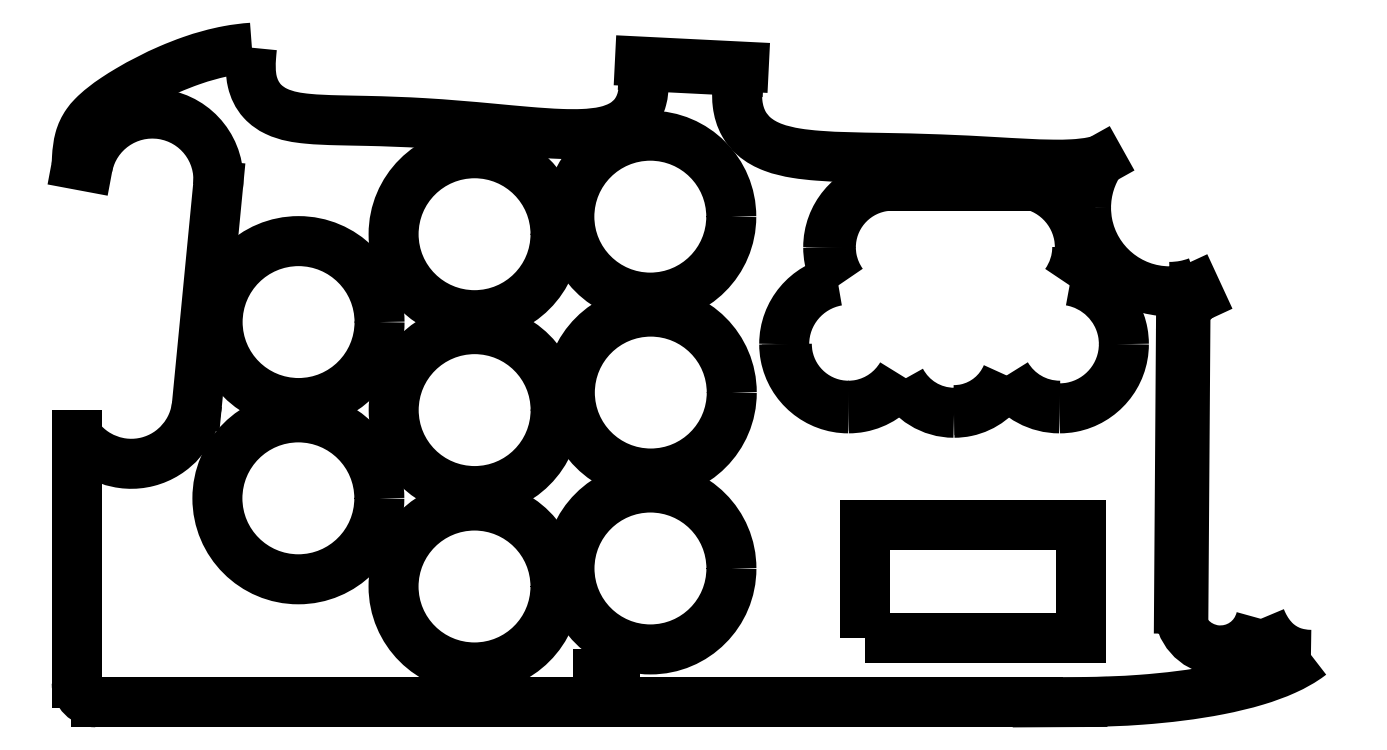
<metadata>
{"format":"dxf","ext":"dxf","renderer":"ezdxf+matplotlib","layout":"modelspace","background":"white","min_lineweight":24,"dpi":150}
</metadata>
<code>
0
SECTION
2
ENTITIES
0
SPLINE
8
0
70
0
71
3
72
11
73
7
74
0
42
1e-09
43
1e-10
44
1e-10
40
0
40
0
40
0
40
0
40
0.1166
40
0.1166
40
0.1166
40
0.3887
40
0.3887
40
0.3887
40
0.3887
10
-65.91
20
57.9
30
0
10
-65.91
20
57.45
30
0
10
-65.87
20
57.01
30
0
10
-65.79
20
56.58
30
0
10
-65.6
20
55.58
30
0
10
-65.19
20
54.66
30
0
10
-64.63
20
53.86
30
0
0
SPLINE
8
0
70
0
71
3
72
11
73
7
74
0
42
1e-09
43
1e-10
44
1e-10
40
0
40
0
40
0
40
0
40
0.1166
40
0.1166
40
0.1166
40
1
40
1
40
1
40
1
10
-58.91
20
64.9
30
0
10
-59.36
20
64.9
30
0
10
-59.8
20
64.85
30
0
10
-60.23
20
64.77
30
0
10
-63.47
20
64.15
30
0
10
-65.91
20
61.3
30
0
10
-65.91
20
57.9
30
0
0
LINE
8
0
10
-58.91
20
64.9
30
0
11
-44.91
21
64.9
31
0
0
SPLINE
8
0
70
0
71
3
72
8
73
4
74
0
42
1e-09
43
1e-10
44
1e-10
40
0.6107
40
0.6107
40
0.6107
40
0.6107
40
1
40
1
40
1
40
1
10
-39.19
20
53.86
30
0
10
-38.38
20
55
30
0
10
-37.91
20
56.4
30
0
10
-37.91
20
57.9
30
0
0
SPLINE
8
0
70
0
71
3
72
8
73
4
74
0
42
1e-09
43
1e-10
44
1e-10
40
0.3365
40
0.3365
40
0.3365
40
0.3365
40
1
40
1
40
1
40
1
10
-45.93
20
43.33
30
0
10
-44.71
20
41.27
30
0
10
-42.47
20
39.9
30
0
10
-39.91
20
39.9
30
0
0
SPLINE
8
0
70
0
71
3
72
11
73
7
74
0
42
1e-09
43
1e-10
44
1e-10
40
0
40
0
40
0
40
0
40
0.1292
40
0.1292
40
0.1292
40
0.7462
40
0.7462
40
0.7462
40
0.7462
10
-51.91
20
39.4
30
0
10
-51.45
20
39.4
30
0
10
-50.99
20
39.44
30
0
10
-50.56
20
39.54
30
0
10
-48.47
20
39.98
30
0
10
-46.76
20
41.42
30
0
10
-45.93
20
43.33
30
0
0
SPLINE
8
0
70
0
71
3
72
11
73
7
74
0
42
1e-09
43
1e-10
44
1e-10
40
0
40
0
40
0
40
0
40
0.1166
40
0.1166
40
0.1166
40
0.6629
40
0.6629
40
0.6629
40
0.6629
10
-63.91
20
39.9
30
0
10
-63.46
20
39.9
30
0
10
-63.02
20
39.94
30
0
10
-62.59
20
40.02
30
0
10
-60.59
20
40.4
30
0
10
-58.89
20
41.64
30
0
10
-57.89
20
43.33
30
0
0
SPLINE
8
0
70
0
71
3
72
11
73
7
74
0
42
1e-09
43
1e-10
44
1e-10
40
0
40
0
40
0
40
0
40
0.115
40
0.115
40
0.115
40
1
40
1
40
1
40
1
10
-70.91
20
46.9
30
0
10
-70.91
20
46.45
30
0
10
-70.87
20
46.02
30
0
10
-70.79
20
45.6
30
0
10
-70.18
20
42.35
30
0
10
-67.32
20
39.9
30
0
10
-63.91
20
39.9
30
0
0
LINE
8
0
10
-75.8
20
78.42
30
0
11
-87.61
21
79.01
31
0
0
LINE
8
0
10
-25.85
20
16.83
30
0
11
-25.62
21
48.42
31
0
0
SPLINE
8
0
70
0
71
3
72
11
73
7
74
0
42
1e-09
43
1e-10
44
1e-10
40
0
40
0
40
0
40
0
40
0.1165
40
0.1165
40
0.1165
40
0.2234
40
0.2234
40
0.2234
40
0.2234
10
-27.41
20
53.4
30
0
10
-26.83
20
53.4
30
0
10
-26.27
20
53.45
30
0
10
-25.72
20
53.55
30
0
10
-25.21
20
53.65
30
0
10
-24.72
20
53.79
30
0
10
-24.25
20
53.96
30
0
0
LWPOLYLINE
8
0
90
4
70
1
43
0
10
-62
20
13.55
10
-37.51
20
13.55
10
-37.51
20
26.36
10
-62
20
26.36
0
SPLINE
8
0
70
0
71
3
72
20
73
16
74
0
42
1e-09
43
1e-10
44
1e-10
40
-1.079
40
-1.079
40
-1.079
40
-1.079
40
-1.022
40
-1.022
40
-1.022
40
-0.8267
40
-0.8267
40
-0.8267
40
-0.6799
40
-0.6799
40
-0.6799
40
-0.5156
40
-0.5156
40
-0.5156
40
-0.5049
40
-0.5049
40
-0.5049
40
-0.5049
10
-17.05
20
15.68
30
0
10
-16.97
20
15.47
30
0
10
-16.87
20
15.26
30
0
10
-16.77
20
15.06
30
0
10
-16.43
20
14.35
30
0
10
-15.96
20
13.64
30
0
10
-15.3
20
13.04
30
0
10
-14.8
20
12.59
30
0
10
-14.22
20
12.22
30
0
10
-13.58
20
11.98
30
0
10
-12.88
20
11.71
30
0
10
-12.16
20
11.6
30
0
10
-11.48
20
11.59
30
0
10
-11.44
20
11.58
30
0
10
-11.4
20
11.58
30
0
10
-11.35
20
11.58
30
0
0
SPLINE
8
0
70
0
71
3
72
23
73
19
74
0
42
1e-09
43
1e-10
44
1e-10
40
0.3901
40
0.3901
40
0.3901
40
0.3901
40
0.4047
40
0.4047
40
0.4047
40
0.7678
40
0.7678
40
0.7678
40
1.131
40
1.131
40
1.131
40
1.584
40
1.584
40
1.584
40
2.493
40
2.493
40
2.493
40
3.168
40
3.168
40
3.168
40
3.168
10
-11.35
20
11.58
30
0
10
-11.39
20
11.56
30
0
10
-11.42
20
11.53
30
0
10
-11.45
20
11.5
30
0
10
-12.31
20
10.86
30
0
10
-13.27
20
10.33
30
0
10
-14.31
20
9.859
30
0
10
-15.35
20
9.392
30
0
10
-16.44
20
9
30
0
10
-17.55
20
8.665
30
0
10
-18.95
20
8.245
30
0
10
-20.36
20
7.91
30
0
10
-21.81
20
7.627
30
0
10
-24.71
20
7.058
30
0
10
-27.68
20
6.705
30
0
10
-30.67
20
6.485
30
0
10
-32.89
20
6.321
30
0
10
-35.12
20
6.235
30
0
10
-37.33
20
6.223
30
0
0
LINE
8
0
10
-37.33
20
6.223
30
0
11
-42.42
21
6.196
31
0
0
LINE
8
0
10
-42.42
20
6.196
30
0
11
-149.4
21
6.196
31
0
0
ARC
8
0
10
-149.4
20
8.396
30
0
40
2.2
210
0
220
0
230
1
50
180
51
270
0
LINE
8
0
10
-151.6
20
8.396
30
0
11
-151.6
21
35.4
31
0
0
LINE
8
0
10
-151.6
20
35.4
30
0
11
-151.6
21
36.57
31
0
0
ARC
8
0
10
-145.4
20
40.8
30
0
40
7.5
210
0
220
0
230
1
50
214.3
51
354.5
0
LINE
8
0
10
-137.9
20
40.07
30
0
11
-135.5
21
64.87
31
0
0
ARC
8
0
10
-143
20
65.6
30
0
40
7.5
210
0
220
0
230
1
50
-5.529
51
168.6
0
LINE
8
0
10
-150.4
20
67.08
30
0
11
-151.6
21
67.31
31
0
0
SPLINE
8
0
70
0
71
3
72
35
73
31
74
0
42
1e-09
43
1e-10
44
1e-10
40
0.04382
40
0.04382
40
0.04382
40
0.04382
40
0.1271
40
0.1271
40
0.1271
40
0.3723
40
0.3723
40
0.3723
40
0.62
40
0.62
40
0.62
40
0.7462
40
0.7462
40
0.7462
40
1.102
40
1.102
40
1.102
40
1.289
40
1.289
40
1.289
40
1.829
40
1.829
40
1.829
40
2.103
40
2.103
40
2.103
40
2.562
40
2.562
40
2.562
40
2.849
40
2.849
40
2.849
40
2.849
10
-151.6
20
67.31
30
0
10
-151.6
20
67.57
30
0
10
-151.6
20
67.83
30
0
10
-151.6
20
68.09
30
0
10
-151.5
20
68.84
30
0
10
-151.4
20
69.55
30
0
10
-151.3
20
70.21
30
0
10
-151.1
20
70.83
30
0
10
-150.8
20
71.45
30
0
10
-150.4
20
71.98
30
0
10
-150.2
20
72.25
30
0
10
-150
20
72.51
30
0
10
-149.8
20
72.77
30
0
10
-149.1
20
73.51
30
0
10
-148.2
20
74.18
30
0
10
-147.2
20
74.81
30
0
10
-146.7
20
75.14
30
0
10
-146.2
20
75.45
30
0
10
-145.7
20
75.76
30
0
10
-144.2
20
76.65
30
0
10
-142.7
20
77.44
30
0
10
-141.1
20
78.13
30
0
10
-140.3
20
78.49
30
0
10
-139.4
20
78.81
30
0
10
-138.6
20
79.1
30
0
10
-137.2
20
79.59
30
0
10
-135.8
20
79.97
30
0
10
-134.4
20
80.24
30
0
10
-133.5
20
80.4
30
0
10
-132.6
20
80.52
30
0
10
-131.7
20
80.58
30
0
0
SPLINE
8
0
70
0
71
3
72
59
73
55
74
0
42
1e-09
43
1e-10
44
1e-10
40
-5.422
40
-5.422
40
-5.422
40
-5.422
40
-5.316
40
-5.316
40
-5.316
40
-5.084
40
-5.084
40
-5.084
40
-4.909
40
-4.909
40
-4.909
40
-4.77
40
-4.77
40
-4.77
40
-4.456
40
-4.456
40
-4.456
40
-4.126
40
-4.126
40
-4.126
40
-3.796
40
-3.796
40
-3.796
40
-3.136
40
-3.136
40
-3.136
40
-2.352
40
-2.352
40
-2.352
40
-1.948
40
-1.948
40
-1.948
40
-1.568
40
-1.568
40
-1.568
40
-1.336
40
-1.336
40
-1.336
40
-1.104
40
-1.104
40
-1.104
40
-0.9271
40
-0.9271
40
-0.9271
40
-0.8258
40
-0.8258
40
-0.8258
40
-0.6865
40
-0.6865
40
-0.6865
40
-0.546
40
-0.546
40
-0.546
40
-0.3428
40
-0.3428
40
-0.3428
40
-0.3428
10
-131.7
20
80.58
30
0
10
-131.7
20
80.22
30
0
10
-131.8
20
79.86
30
0
10
-131.8
20
79.47
30
0
10
-131.9
20
78.66
30
0
10
-131.9
20
77.72
30
0
10
-131.7
20
76.73
30
0
10
-131.5
20
75.95
30
0
10
-131.1
20
75.17
30
0
10
-130.5
20
74.51
30
0
10
-130.1
20
74
30
0
10
-129.5
20
73.62
30
0
10
-128.9
20
73.36
30
0
10
-127.7
20
72.78
30
0
10
-126.5
20
72.62
30
0
10
-125.4
20
72.51
30
0
10
-124.2
20
72.4
30
0
10
-123.1
20
72.36
30
0
10
-122
20
72.33
30
0
10
-120.9
20
72.31
30
0
10
-119.8
20
72.29
30
0
10
-118.7
20
72.26
30
0
10
-116.5
20
72.22
30
0
10
-114.3
20
72.14
30
0
10
-112.2
20
72.01
30
0
10
-109.6
20
71.86
30
0
10
-107
20
71.64
30
0
10
-104.4
20
71.39
30
0
10
-103.1
20
71.27
30
0
10
-101.7
20
71.14
30
0
10
-100.4
20
71.03
30
0
10
-99.08
20
70.92
30
0
10
-97.81
20
70.83
30
0
10
-96.51
20
70.78
30
0
10
-95.72
20
70.75
30
0
10
-94.9
20
70.74
30
0
10
-94.07
20
70.78
30
0
10
-93.25
20
70.81
30
0
10
-92.38
20
70.89
30
0
10
-91.49
20
71.1
30
0
10
-90.81
20
71.26
30
0
10
-90.07
20
71.5
30
0
10
-89.38
20
71.96
30
0
10
-88.98
20
72.22
30
0
10
-88.6
20
72.55
30
0
10
-88.28
20
72.95
30
0
10
-87.84
20
73.5
30
0
10
-87.55
20
74.12
30
0
10
-87.39
20
74.74
30
0
10
-87.23
20
75.36
30
0
10
-87.18
20
75.94
30
0
10
-87.16
20
76.46
30
0
10
-87.13
20
77.23
30
0
10
-87.17
20
77.91
30
0
10
-87.14
20
78.49
30
0
0
LINE
8
0
10
-87.14
20
78.49
30
0
11
-76.35
21
77.95
31
0
0
SPLINE
8
0
70
0
71
3
72
47
73
43
74
0
42
1e-09
43
1e-10
44
1e-10
40
-5.656
40
-5.656
40
-5.656
40
-5.656
40
-5.449
40
-5.449
40
-5.449
40
-5.311
40
-5.311
40
-5.311
40
-5.13
40
-5.13
40
-5.13
40
-5.005
40
-5.005
40
-5.005
40
-4.804
40
-4.804
40
-4.804
40
-4.563
40
-4.563
40
-4.563
40
-4.323
40
-4.323
40
-4.323
40
-3.634
40
-3.634
40
-3.634
40
-2.945
40
-2.945
40
-2.945
40
-2.302
40
-2.302
40
-2.302
40
-1.66
40
-1.66
40
-1.66
40
-1.446
40
-1.446
40
-1.446
40
-1.232
40
-1.232
40
-1.232
40
-1.166
40
-1.166
40
-1.166
40
-1.166
10
-76.35
20
77.95
30
0
10
-76.43
20
77.28
30
0
10
-76.52
20
76.56
30
0
10
-76.55
20
75.79
30
0
10
-76.58
20
75.28
30
0
10
-76.57
20
74.73
30
0
10
-76.5
20
74.16
30
0
10
-76.41
20
73.41
30
0
10
-76.19
20
72.63
30
0
10
-75.77
20
71.89
30
0
10
-75.48
20
71.38
30
0
10
-75.11
20
70.93
30
0
10
-74.69
20
70.55
30
0
10
-74.01
20
69.94
30
0
10
-73.23
20
69.54
30
0
10
-72.48
20
69.26
30
0
10
-71.6
20
68.93
30
0
10
-70.71
20
68.73
30
0
10
-69.87
20
68.6
30
0
10
-69.02
20
68.46
30
0
10
-68.18
20
68.37
30
0
10
-67.35
20
68.31
30
0
10
-65
20
68.13
30
0
10
-62.66
20
68.11
30
0
10
-60.38
20
68.06
30
0
10
-58.09
20
68.02
30
0
10
-55.81
20
67.98
30
0
10
-53.53
20
67.89
30
0
10
-51.41
20
67.81
30
0
10
-49.28
20
67.7
30
0
10
-47.14
20
67.58
30
0
10
-45.02
20
67.46
30
0
10
-42.85
20
67.32
30
0
10
-40.65
20
67.29
30
0
10
-39.92
20
67.29
30
0
10
-39.17
20
67.29
30
0
10
-38.42
20
67.33
30
0
10
-37.66
20
67.38
30
0
10
-36.87
20
67.45
30
0
10
-36.07
20
67.62
30
0
10
-35.82
20
67.67
30
0
10
-35.57
20
67.73
30
0
10
-35.31
20
67.81
30
0
0
LINE
8
0
10
-35.31
20
67.81
30
0
11
-35.27
21
67.73
31
0
0
SPLINE
8
0
70
0
71
3
72
8
73
4
74
0
42
1e-09
43
1e-10
44
1e-10
40
0.6228
40
0.6228
40
0.6228
40
0.6228
40
1
40
1
40
1
40
1
10
-35.27
20
67.73
30
0
10
-36.3
20
66.21
30
0
10
-36.91
20
64.37
30
0
10
-36.91
20
62.4
30
0
0
SPLINE
8
0
70
0
71
3
72
11
73
7
74
0
42
1e-09
43
1e-10
44
1e-10
40
0
40
0
40
0
40
0
40
0.116
40
0.116
40
0.116
40
1
40
1
40
1
40
1
10
-36.91
20
62.4
30
0
10
-36.91
20
61.79
30
0
10
-36.85
20
61.19
30
0
10
-36.74
20
60.62
30
0
10
-35.91
20
56.22
30
0
10
-32.03
20
52.9
30
0
10
-27.41
20
52.9
30
0
0
SPLINE
8
0
70
0
71
3
72
11
73
7
74
0
42
1e-09
43
1e-10
44
1e-10
40
0
40
0
40
0
40
0
40
0.1165
40
0.1165
40
0.1165
40
0.1923
40
0.1923
40
0.1923
40
0.1923
10
-27.41
20
52.9
30
0
10
-26.8
20
52.9
30
0
10
-26.2
20
52.95
30
0
10
-25.62
20
53.06
30
0
10
-25.25
20
53.14
30
0
10
-24.88
20
53.23
30
0
10
-24.52
20
53.34
30
0
0
LINE
8
0
10
-24.52
20
53.34
30
0
11
-24.04
21
52.31
31
0
0
ARC
8
0
10
-21.41
20
48.4
30
0
40
4.714
210
0
220
0
230
1
50
123.9
51
179.6
0
LINE
8
0
10
-26.12
20
48.43
30
0
11
-26.35
21
16.83
31
0
0
ARC
8
0
10
-21.63
20
16.8
30
0
40
4.714
210
0
220
0
230
1
50
179.6
51
346.3
0
CIRCLE
8
0
10
-86.41
20
21.4
30
0
40
9.201
210
0
220
-0
230
1
0
CIRCLE
8
0
10
-106.4
20
19.35
30
0
40
9.201
210
0
220
-0
230
1
0
CIRCLE
8
0
10
-126.4
20
29.37
30
0
40
9.201
210
0
220
-0
230
1
0
CIRCLE
8
0
10
-106.4
20
39.4
30
0
40
9.201
210
0
220
-0
230
1
0
CIRCLE
8
0
10
-126.4
20
49.4
30
0
40
9.201
210
0
220
-0
230
1
0
CIRCLE
8
0
10
-86.37
20
41.39
30
0
40
9.201
210
0
220
-0
230
1
0
CIRCLE
8
0
10
-86.43
20
61.38
30
0
40
9.201
210
0
220
-0
230
1
0
CIRCLE
8
0
10
-106.4
20
59.39
30
0
40
9.201
210
0
220
-0
230
1
0
SPLINE
8
0
70
0
71
3
72
8
73
4
74
0
42
1e-09
43
1e-10
44
1e-10
40
0.3053
40
0.3053
40
0.3053
40
0.3053
40
1
40
1
40
1
40
1
10
-57.93
20
42.72
30
0
10
-56.78
20
40.56
30
0
10
-54.51
20
39.1
30
0
10
-51.91
20
39.1
30
0
0
SPLINE
8
0
70
0
71
3
72
11
73
7
74
0
42
1e-09
43
1e-10
44
1e-10
40
0
40
0
40
0
40
0
40
0.1292
40
0.1292
40
0.1292
40
0.6942
40
0.6942
40
0.6942
40
0.6942
10
-51.91
20
39.1
30
0
10
-51.43
20
39.1
30
0
10
-50.95
20
39.15
30
0
10
-50.49
20
39.24
30
0
10
-48.5
20
39.66
30
0
10
-46.82
20
40.97
30
0
10
-45.9
20
42.72
30
0
0
SPLINE
8
0
70
0
71
3
72
8
73
4
74
0
42
1e-09
43
1e-10
44
1e-10
40
0.3851
40
0.3851
40
0.3851
40
0.3851
40
1
40
1
40
1
40
1
10
-45.9
20
42.72
30
0
10
-44.57
20
40.83
30
0
10
-42.38
20
39.6
30
0
10
-39.91
20
39.6
30
0
0
SPLINE
8
0
70
0
71
3
72
11
73
7
74
0
42
1e-09
43
1e-10
44
1e-10
40
0
40
0
40
0
40
0
40
0.115
40
0.115
40
0.115
40
1
40
1
40
1
40
1
10
-39.91
20
39.6
30
0
10
-39.45
20
39.6
30
0
10
-38.99
20
39.64
30
0
10
-38.55
20
39.72
30
0
10
-35.17
20
40.36
30
0
10
-32.61
20
43.34
30
0
10
-32.61
20
46.9
30
0
0
SPLINE
8
0
70
0
71
3
72
11
73
7
74
0
42
1e-09
43
1e-10
44
1e-10
40
0
40
0
40
0
40
0
40
0.1135
40
0.1135
40
0.1135
40
0.8958
40
0.8958
40
0.8958
40
0.8958
10
-32.61
20
46.9
30
0
10
-32.61
20
47.35
30
0
10
-32.65
20
47.8
30
0
10
-32.73
20
48.23
30
0
10
-33.29
20
51.23
30
0
10
-35.68
20
53.58
30
0
10
-38.68
20
54.09
30
0
0
SPLINE
8
0
70
0
71
3
72
8
73
4
74
0
42
1e-09
43
1e-10
44
1e-10
40
0.654
40
0.654
40
0.654
40
0.654
40
1
40
1
40
1
40
1
10
-38.68
20
54.09
30
0
10
-38
20
55.2
30
0
10
-37.61
20
56.51
30
0
10
-37.61
20
57.9
30
0
0
SPLINE
8
0
70
0
71
3
72
11
73
7
74
0
42
1e-09
43
1e-10
44
1e-10
40
0
40
0
40
0
40
0
40
0.1166
40
0.1166
40
0.1166
40
1
40
1
40
1
40
1
10
-37.61
20
57.9
30
0
10
-37.61
20
58.36
30
0
10
-37.65
20
58.82
30
0
10
-37.74
20
59.27
30
0
10
-38.38
20
62.65
30
0
10
-41.36
20
65.2
30
0
10
-44.91
20
65.2
30
0
0
LINE
8
0
10
-58.91
20
65.2
30
0
11
-44.91
21
65.2
31
0
0
SPLINE
8
0
70
0
71
3
72
11
73
7
74
0
42
1e-09
43
1e-10
44
1e-10
40
0
40
0
40
0
40
0
40
0.1166
40
0.1166
40
0.1166
40
1
40
1
40
1
40
1
10
-58.91
20
65.2
30
0
10
-59.38
20
65.2
30
0
10
-59.84
20
65.15
30
0
10
-60.28
20
65.07
30
0
10
-63.66
20
64.42
30
0
10
-66.21
20
61.44
30
0
10
-66.21
20
57.9
30
0
0
SPLINE
8
0
70
0
71
3
72
11
73
7
74
0
42
1e-09
43
1e-10
44
1e-10
40
0
40
0
40
0
40
0
40
0.1166
40
0.1166
40
0.1166
40
0.3455
40
0.3455
40
0.3455
40
0.3455
10
-66.21
20
57.9
30
0
10
-66.21
20
57.43
30
0
10
-66.17
20
56.97
30
0
10
-66.08
20
56.52
30
0
10
-65.91
20
55.65
30
0
10
-65.59
20
54.83
30
0
10
-65.14
20
54.09
30
0
0
SPLINE
8
0
70
0
71
3
72
11
73
7
74
0
42
1e-09
43
1e-10
44
1e-10
40
0.1041
40
0.1041
40
0.1041
40
0.1041
40
0.1135
40
0.1135
40
0.1135
40
1
40
1
40
1
40
1
10
-65.14
20
54.09
30
0
10
-65.18
20
54.09
30
0
10
-65.21
20
54.08
30
0
10
-65.25
20
54.07
30
0
10
-68.64
20
53.44
30
0
10
-71.21
20
50.46
30
0
10
-71.21
20
46.9
30
0
0
SPLINE
8
0
70
0
71
3
72
11
73
7
74
0
42
1e-09
43
1e-10
44
1e-10
40
0
40
0
40
0
40
0
40
0.115
40
0.115
40
0.115
40
1
40
1
40
1
40
1
10
-71.21
20
46.9
30
0
10
-71.21
20
46.43
30
0
10
-71.17
20
45.98
30
0
10
-71.08
20
45.54
30
0
10
-70.45
20
42.15
30
0
10
-67.46
20
39.6
30
0
10
-63.91
20
39.6
30
0
0
SPLINE
8
0
70
0
71
3
72
11
73
7
74
0
42
1e-09
43
1e-10
44
1e-10
40
0
40
0
40
0
40
0
40
0.1166
40
0.1166
40
0.1166
40
0.6143
40
0.6143
40
0.6143
40
0.6143
10
-63.91
20
39.6
30
0
10
-63.44
20
39.6
30
0
10
-62.98
20
39.64
30
0
10
-62.54
20
39.73
30
0
10
-60.63
20
40.09
30
0
10
-58.99
20
41.19
30
0
10
-57.93
20
42.72
30
0
0
LINE
8
0
10
-90.41
20
7.396
30
0
11
-92.41
21
7.396
31
0
0
LINE
8
0
10
-92.41
20
7.396
30
0
11
-92.41
21
9.395
31
0
0
LINE
8
0
10
-92.41
20
9.395
30
0
11
-90.41
21
9.395
31
0
0
LINE
8
0
10
-90.41
20
9.395
30
0
11
-90.41
21
7.396
31
0
0
ENDSEC
0
EOF

</code>
